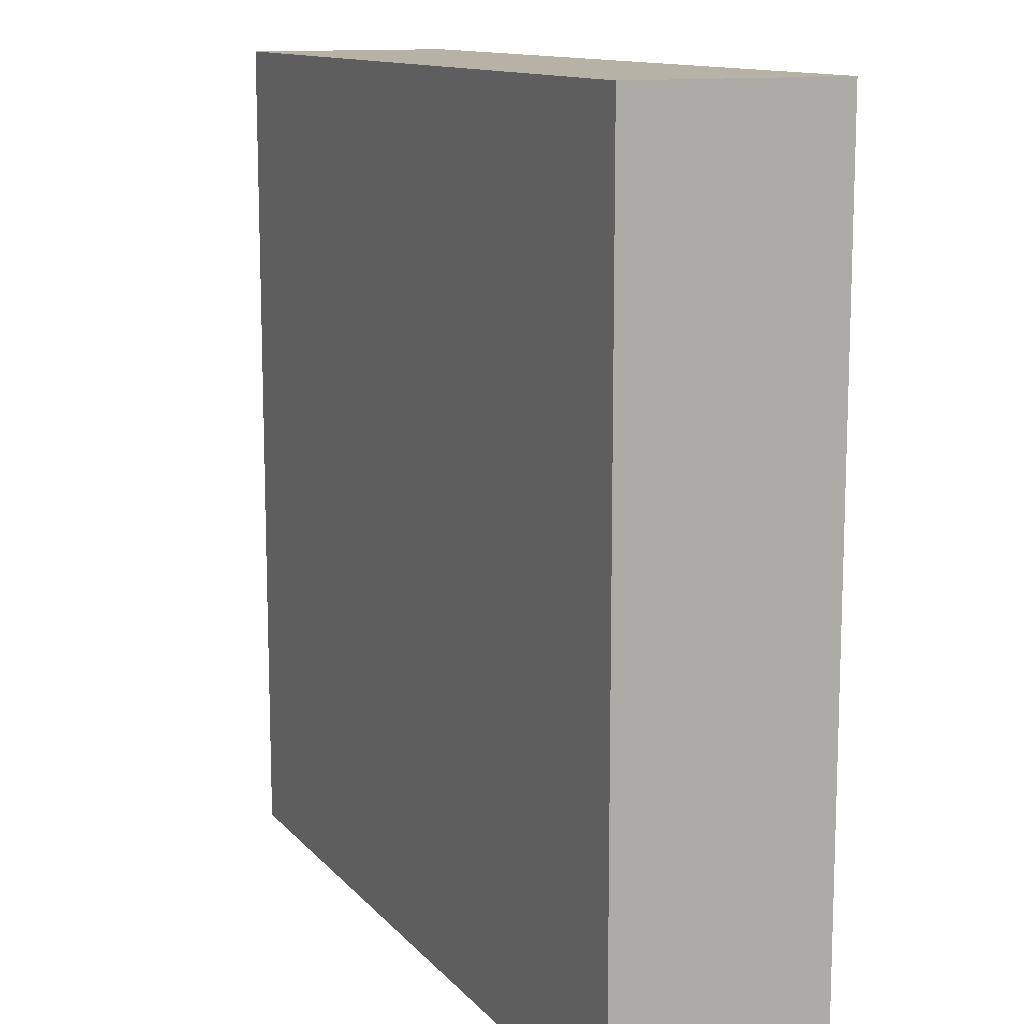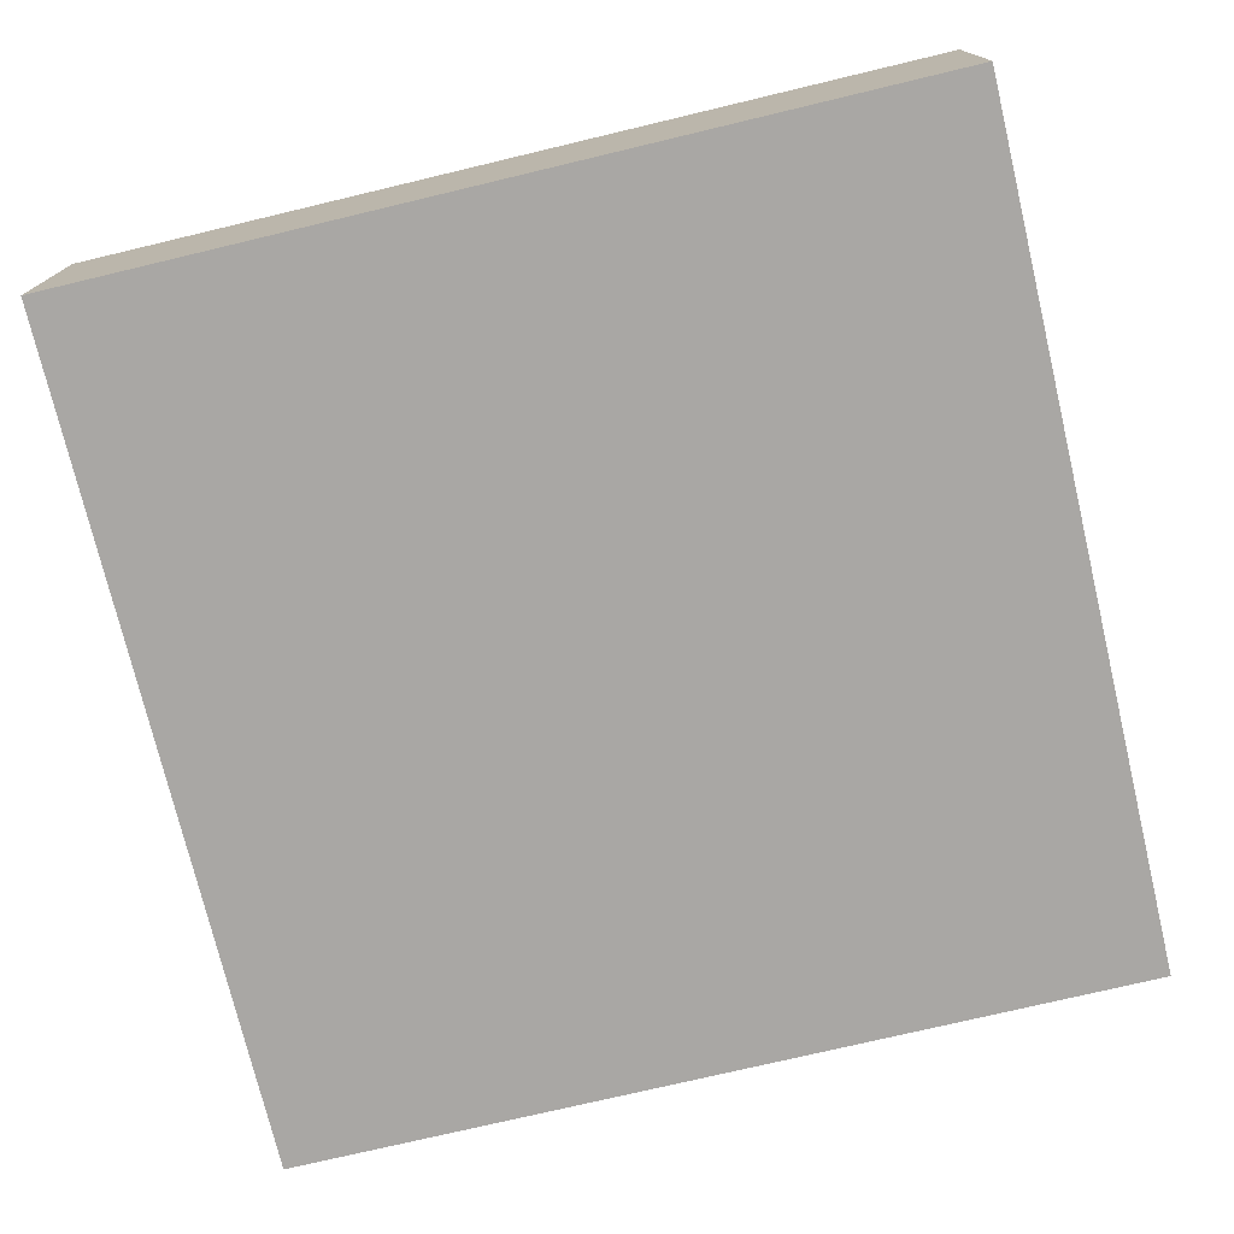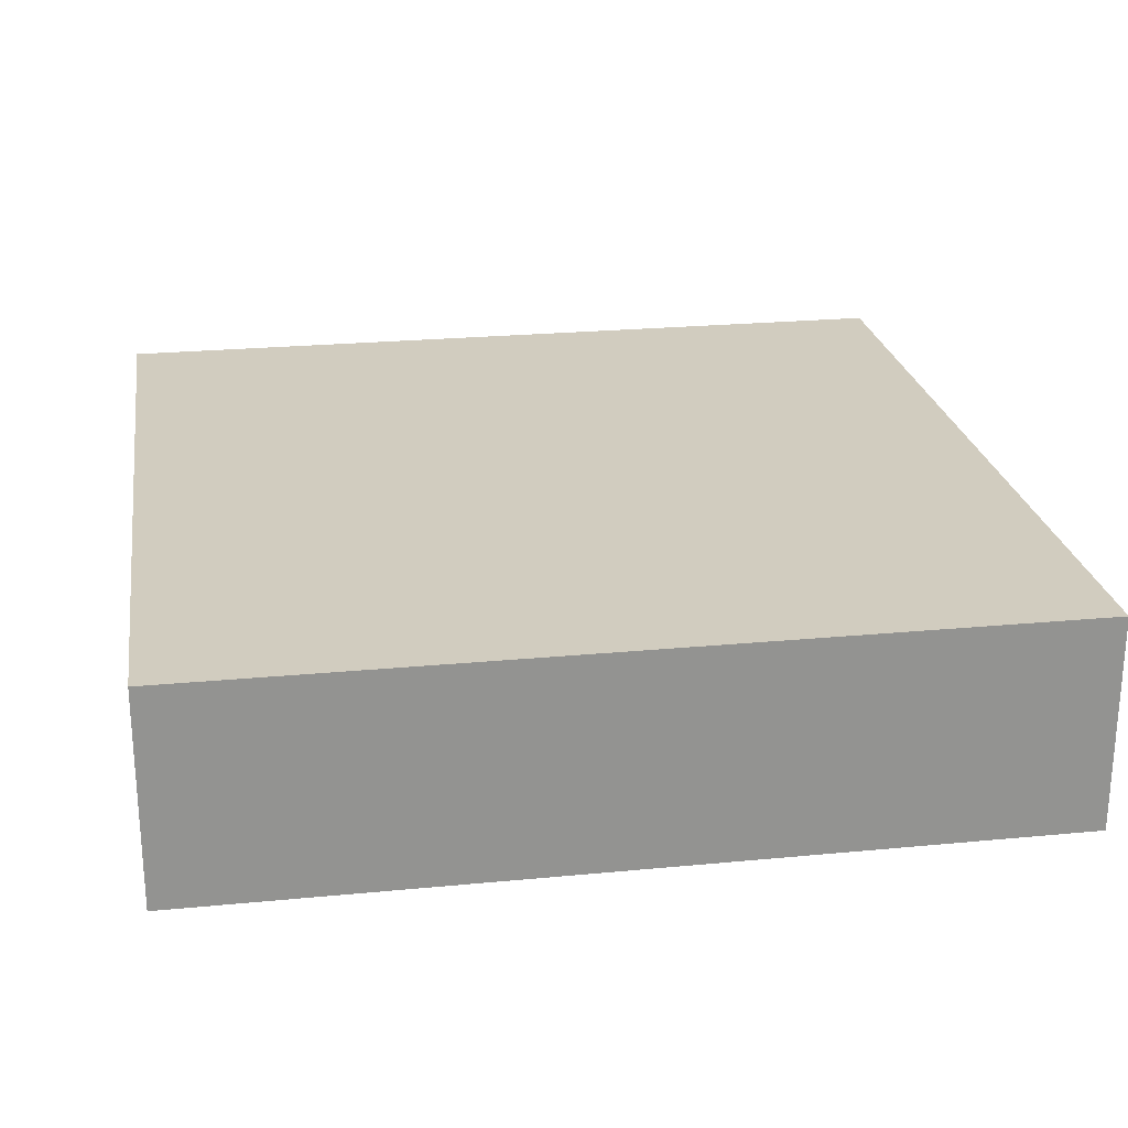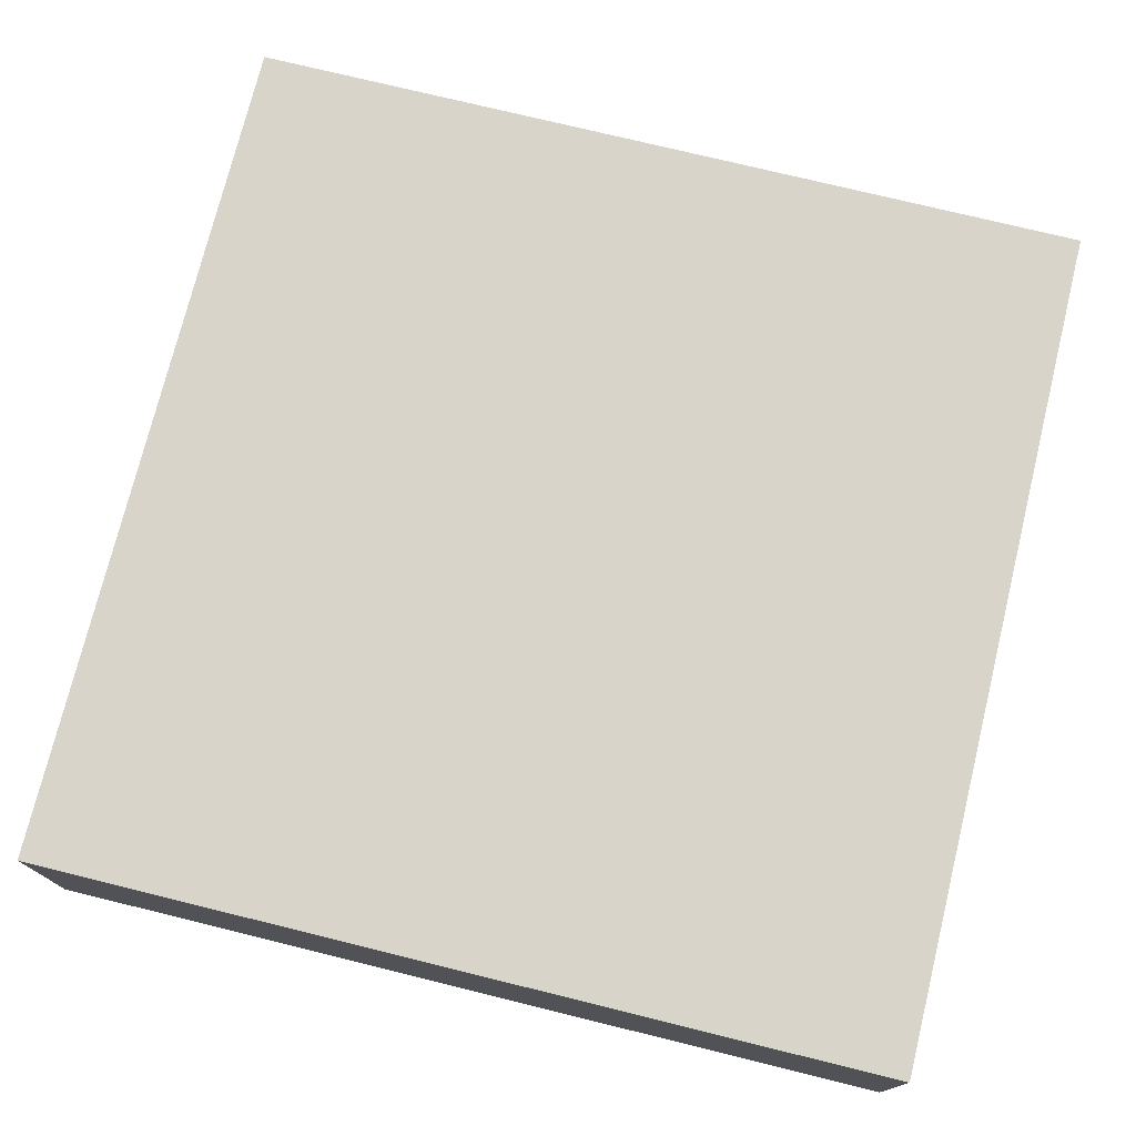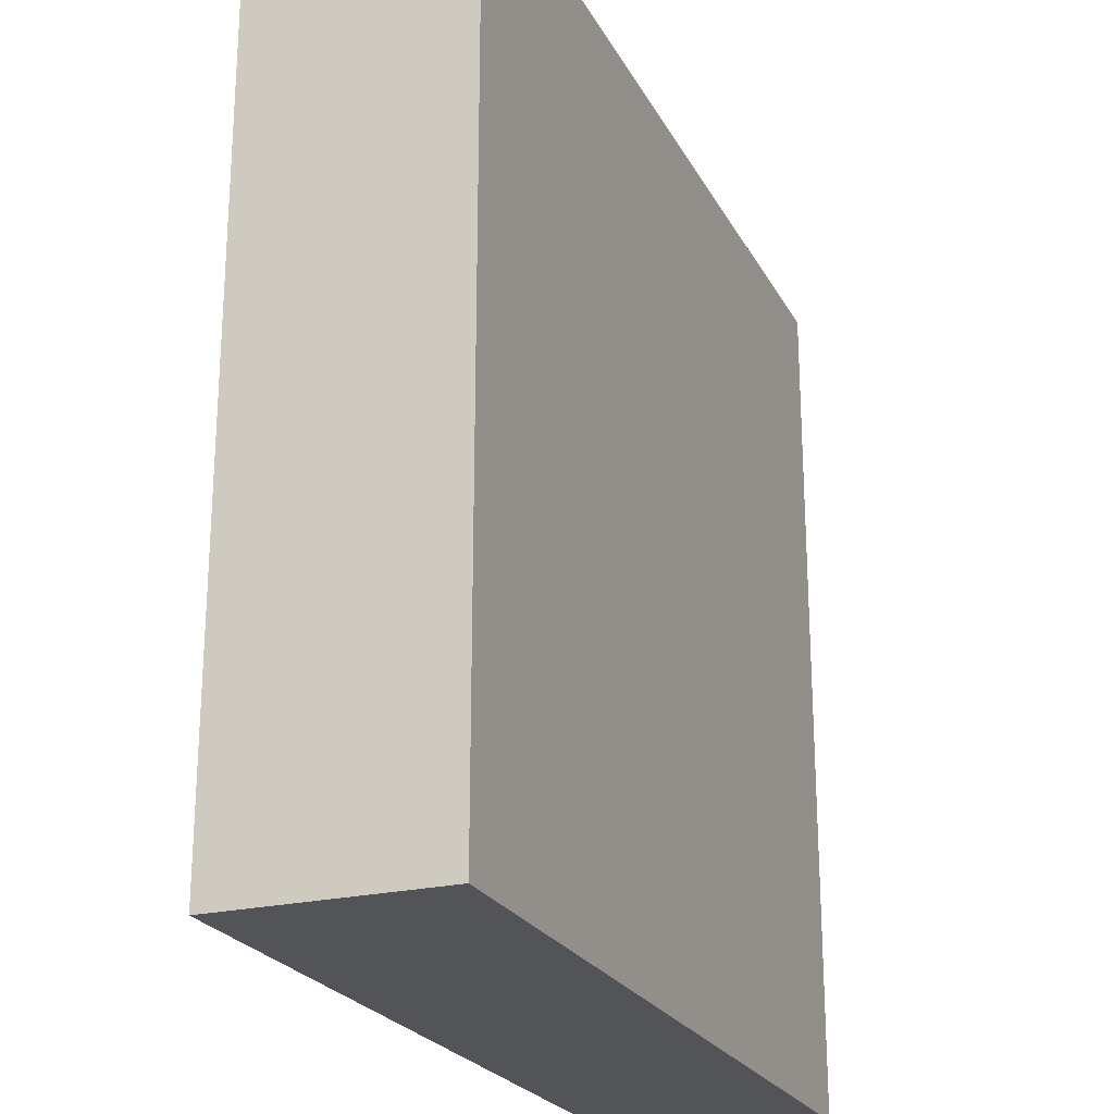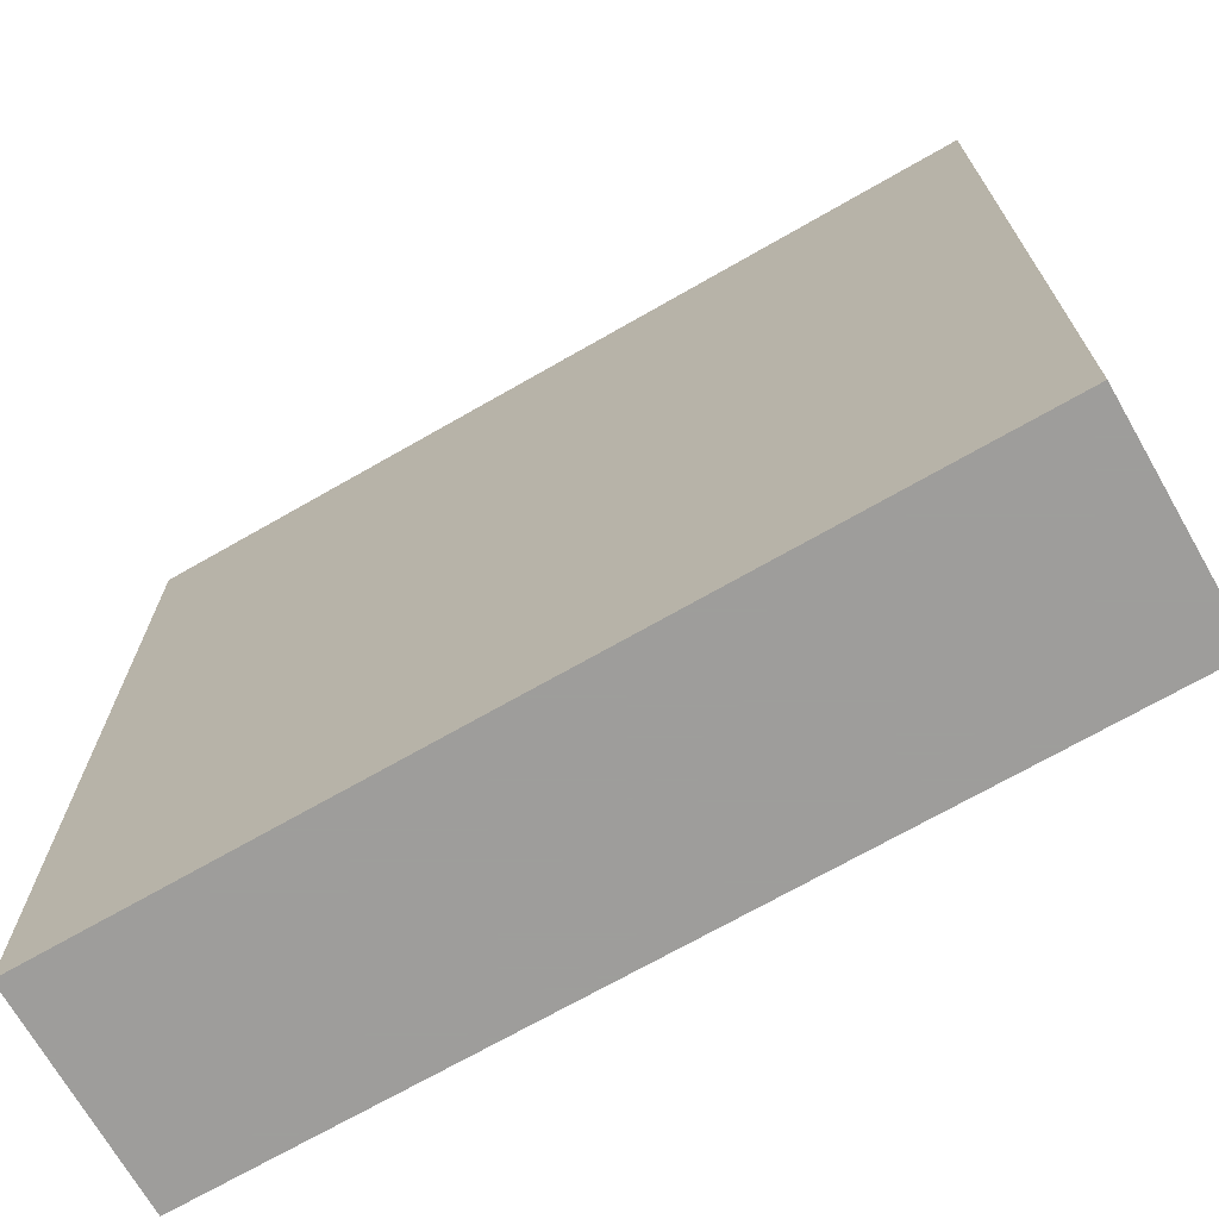
<metadata>
{"format":"obj","ext":"obj","renderer":"f3d","projection":"perspective","resolution":1024,"background":"white","views":[{"elev":12.2,"azim":65.7,"up":"+Z"},{"elev":-74.8,"azim":-166.6,"up":"+Y"},{"elev":23.8,"azim":-9.1,"up":"+Y"},{"elev":75.0,"azim":-166.2,"up":"+Y"},{"elev":-23.3,"azim":111.8,"up":"+Z"},{"elev":-70.7,"azim":29.8,"up":"+Z"}]}
</metadata>
<code>
v 1264 -480 0
v 1296 -488 0
v 1264 -488 0
v 1296 -480 0
v 1296 -480 32
v 1296 -488 32
v 1264 -488 32
v 1264 -480 32
f 1 2 3
f 1 4 2
f 5 2 4
f 5 6 2
f 7 5 8
f 7 6 5
f 7 1 3
f 7 8 1
f 6 3 2
f 6 7 3
f 8 4 1
f 8 5 4

</code>
